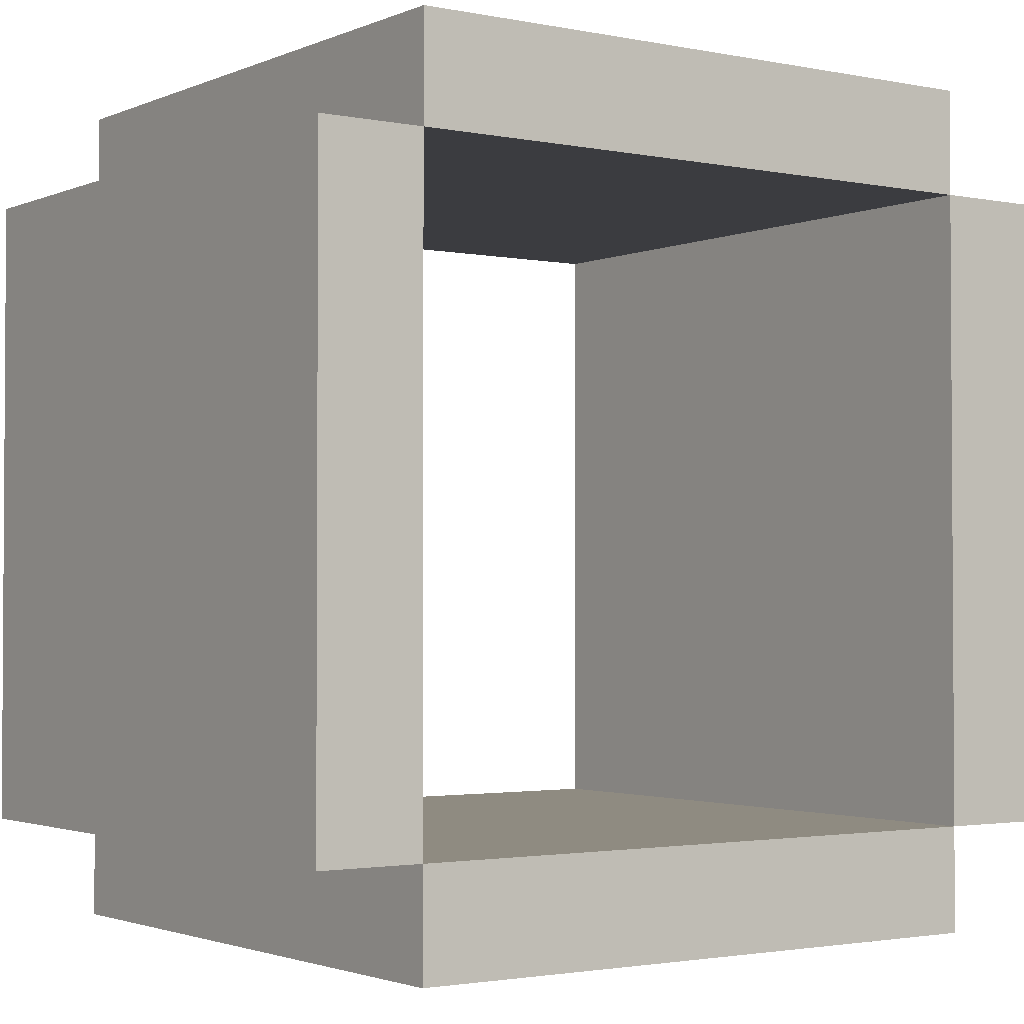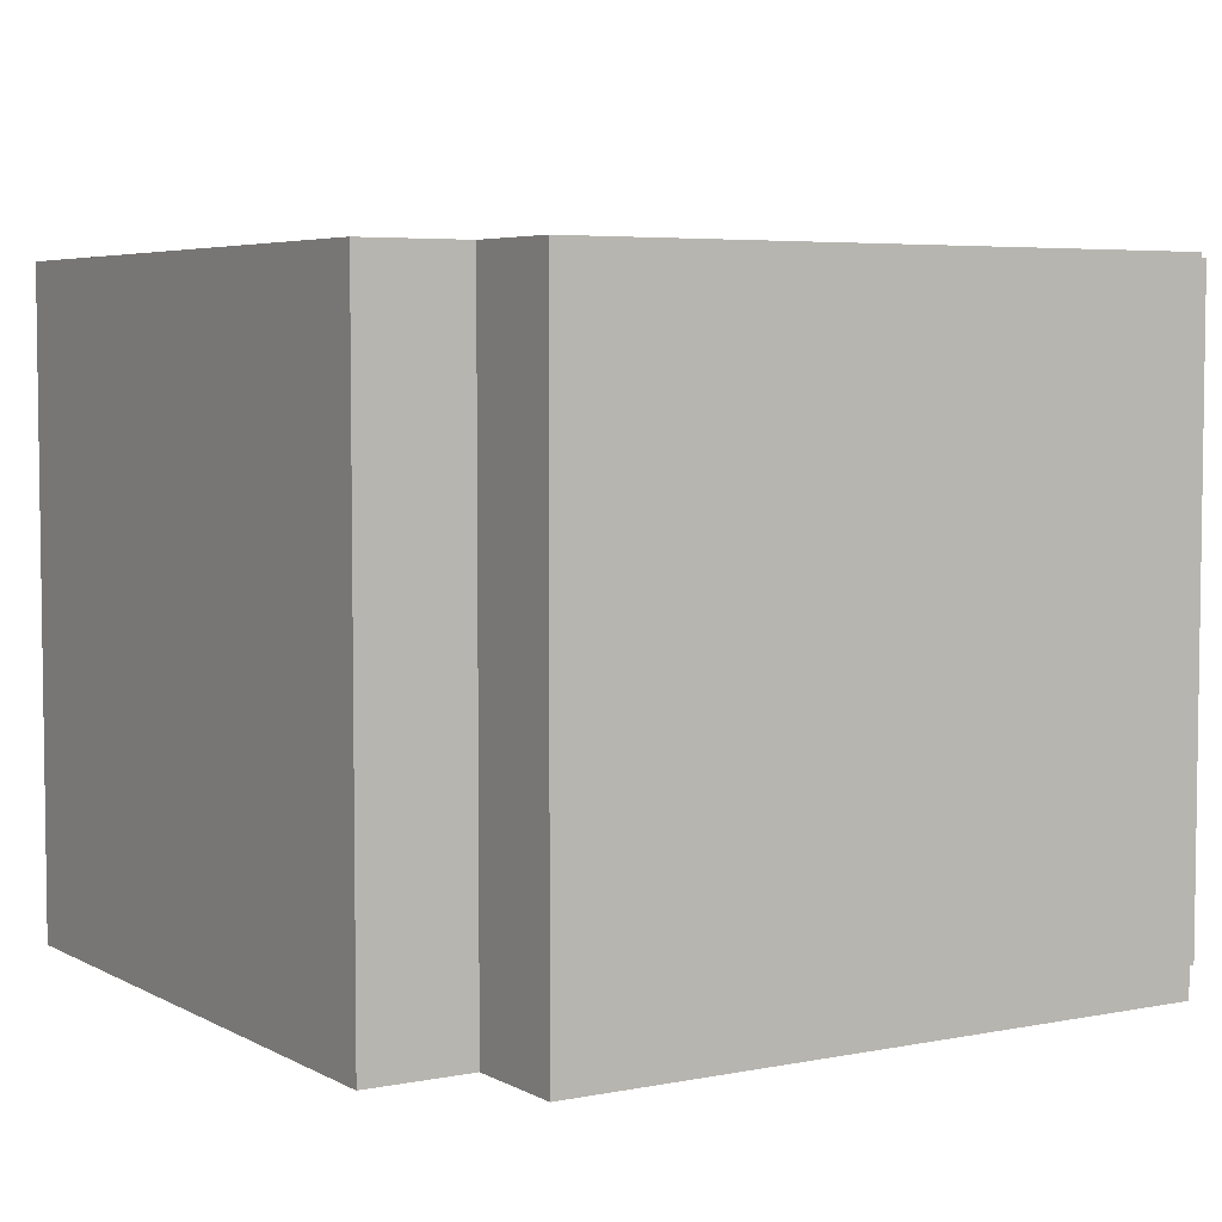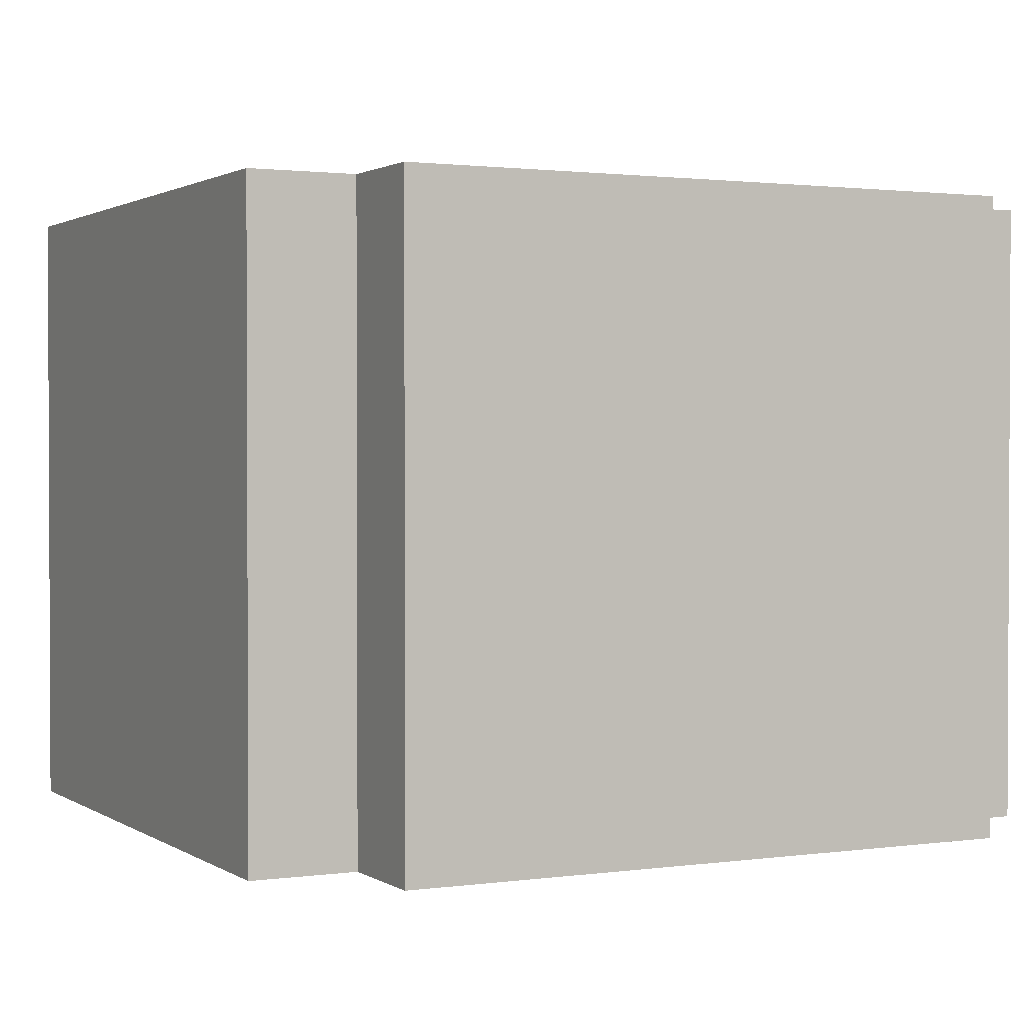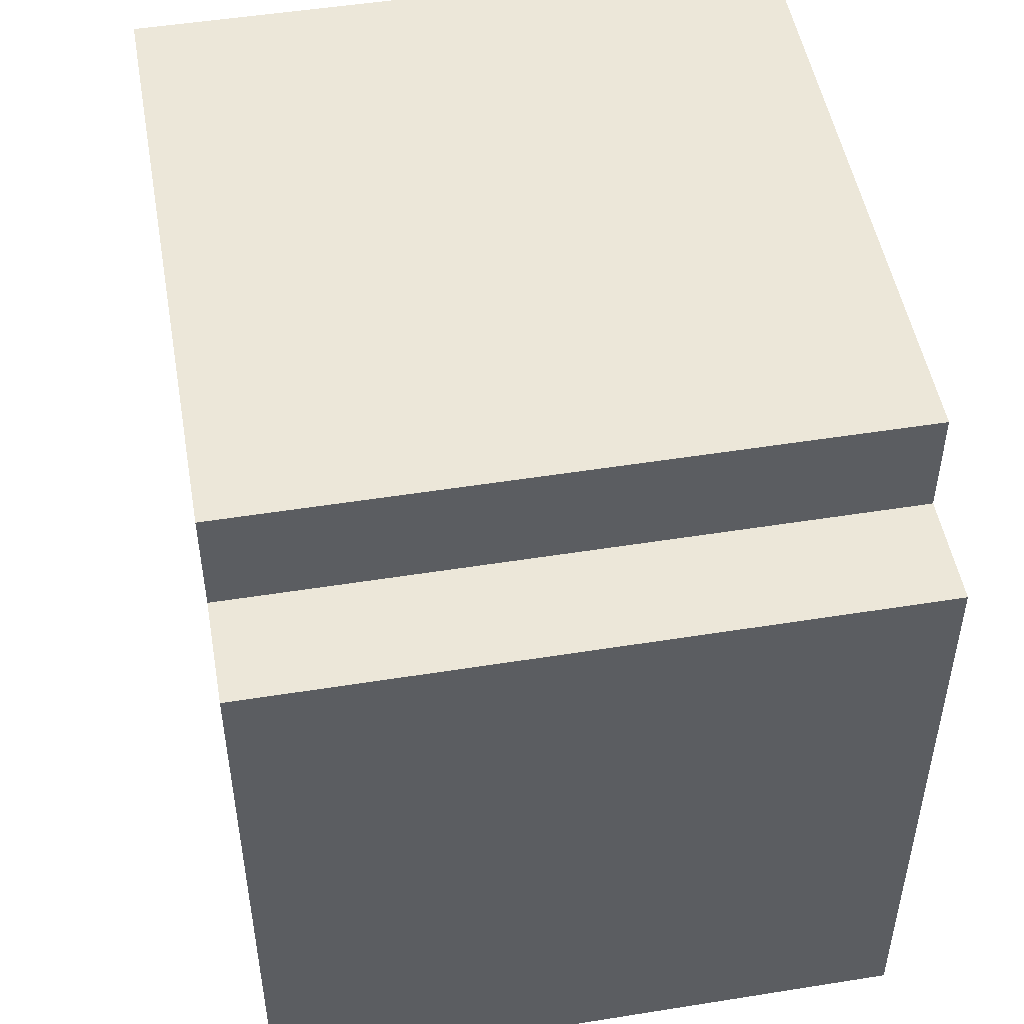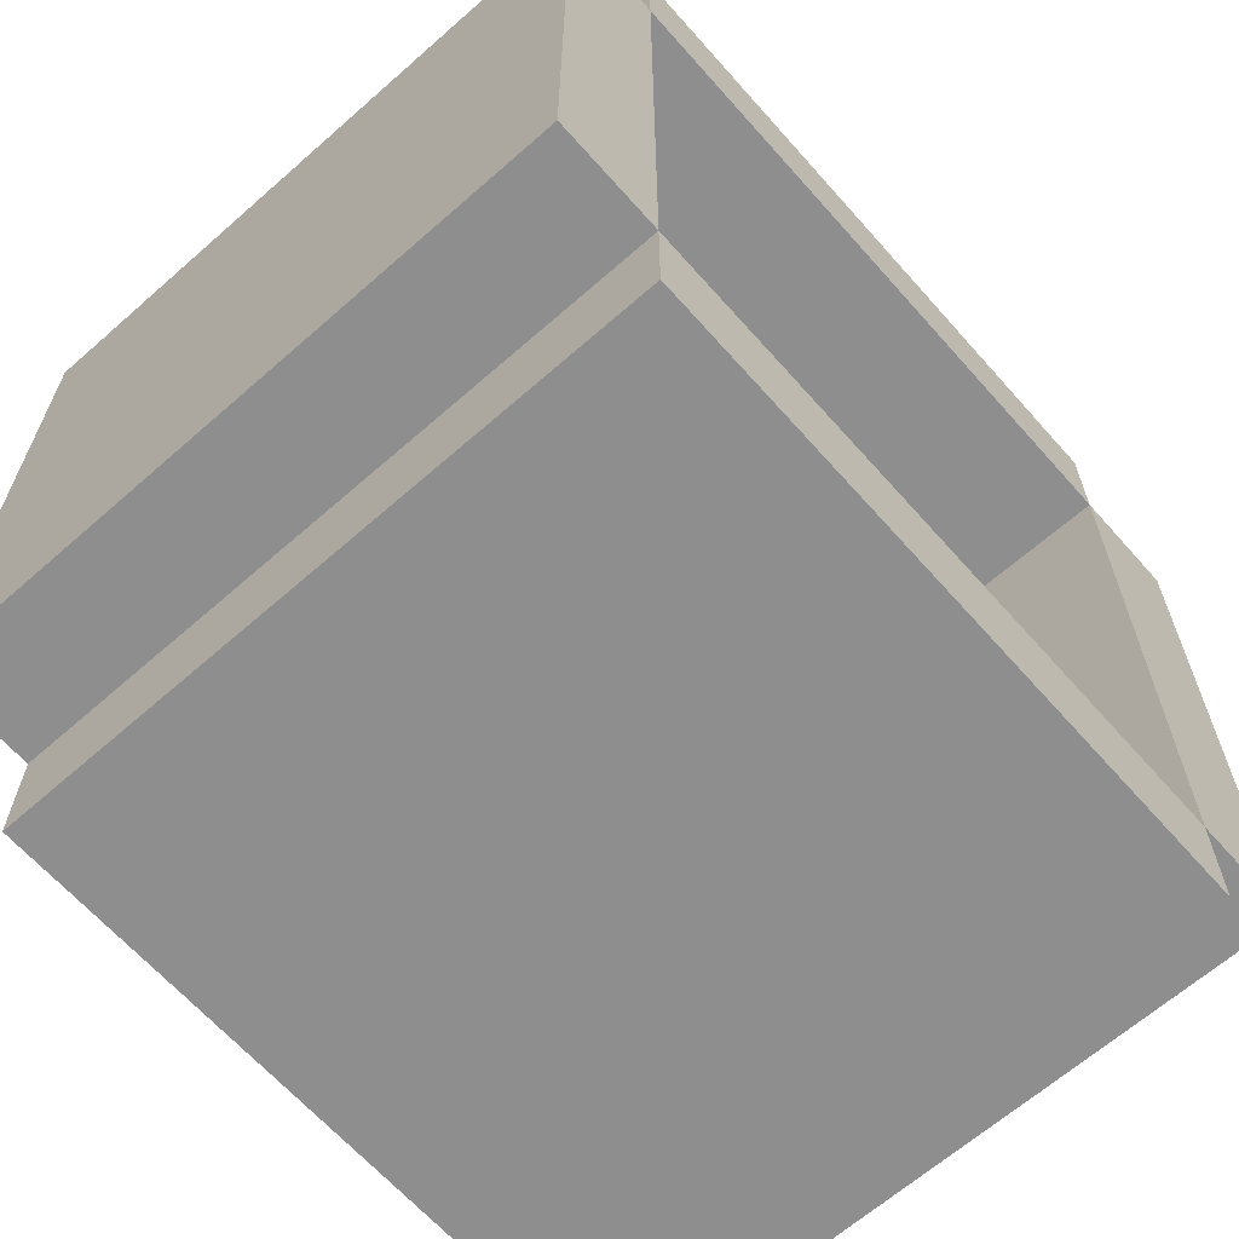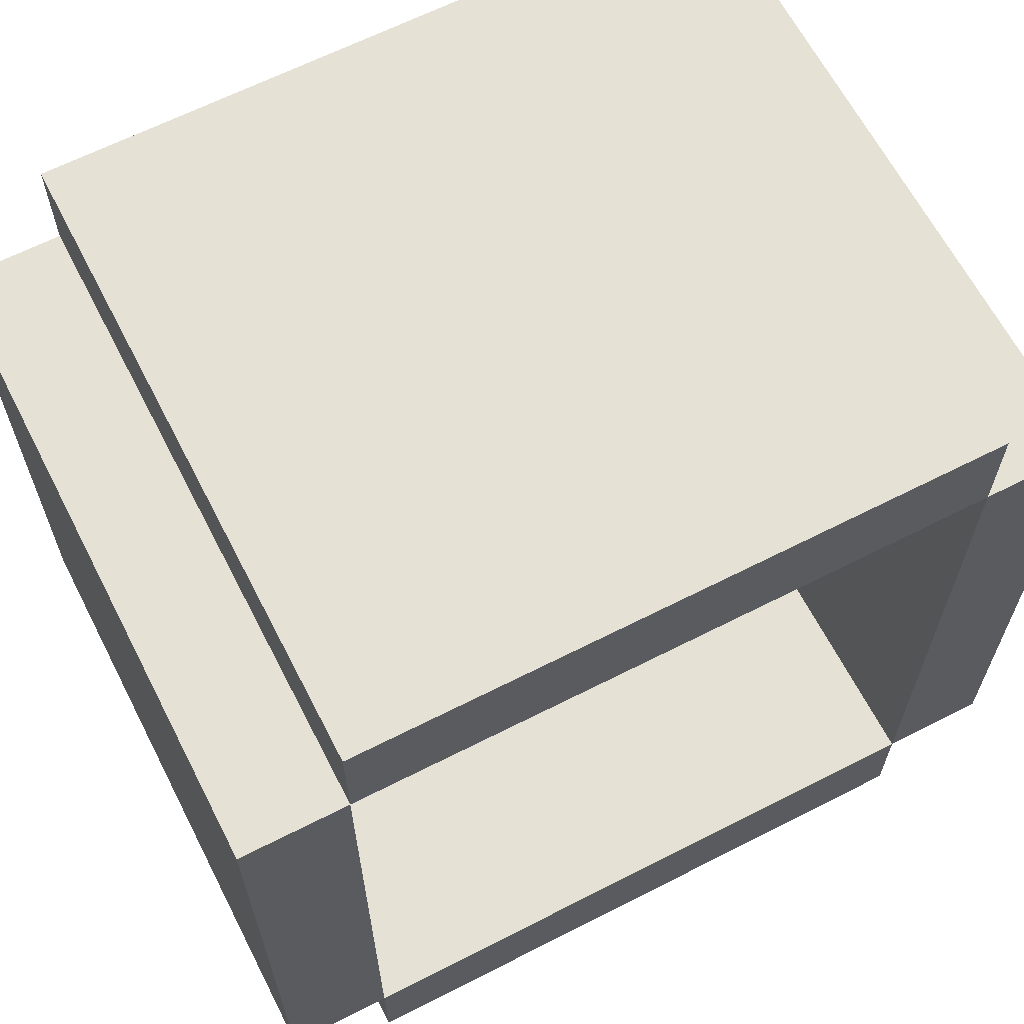
<metadata>
{"format":"obj","ext":"obj","renderer":"f3d","projection":"perspective","resolution":1024,"background":"white","views":[{"elev":-2.1,"azim":-35.2,"up":"+Y"},{"elev":5.0,"azim":58.0,"up":"+Z"},{"elev":1.5,"azim":-116.7,"up":"+Z"},{"elev":49.9,"azim":80.0,"up":"+Y"},{"elev":-65.0,"azim":131.5,"up":"+Y"},{"elev":64.4,"azim":152.8,"up":"+Y"}]}
</metadata>
<code>
o plane
v -0.1875 -1.756e-16 0.1875
v -0.1875 -1.296e-16 -0.1875
v 0.1875 1.296e-16 0.1875
v 0.1875 1.756e-16 -0.1875
v -0.1875 -0.0625 0.1875
v -0.1875 -0.0625 -0.1875
v 0.1875 -0.0625 -0.1875
v 0.1875 -0.0625 0.1875
f 5 6 7 8
f 6 5 1 2
f 7 6 2 4
f 8 7 4 3
f 5 8 3 1
f 1 3 4 2
o plane
v -0.1875 0.4375 0.1875
v -0.1875 0.4375 -0.1875
v 0.1875 0.4375 0.1875
v 0.1875 0.4375 -0.1875
v -0.1875 0.375 0.1875
v -0.1875 0.375 -0.1875
v 0.1875 0.375 -0.1875
v 0.1875 0.375 0.1875
f 13 14 15 16
f 14 13 9 10
f 15 14 10 12
f 16 15 12 11
f 13 16 11 9
f 9 11 12 10
o plane
v -0.25 -2.776e-17 0.1875
v -0.25 2.776e-17 -0.1875
v -0.25 0.375 0.1875
v -0.25 0.375 -0.1875
v -0.1875 -2.776e-17 0.1875
v -0.1875 2.776e-17 -0.1875
v -0.1875 0.375 -0.1875
v -0.1875 0.375 0.1875
f 21 22 23 24
f 22 21 17 18
f 23 22 18 20
f 24 23 20 19
f 21 24 19 17
f 17 19 20 18
o plane
v 0.1875 -2.776e-17 0.1875
v 0.1875 2.776e-17 -0.1875
v 0.1875 0.375 0.1875
v 0.1875 0.375 -0.1875
v 0.25 -2.776e-17 0.1875
v 0.25 2.776e-17 -0.1875
v 0.25 0.375 -0.1875
v 0.25 0.375 0.1875
f 29 30 31 32
f 30 29 25 26
f 31 30 26 28
f 32 31 28 27
f 29 32 27 25
f 25 27 28 26

</code>
